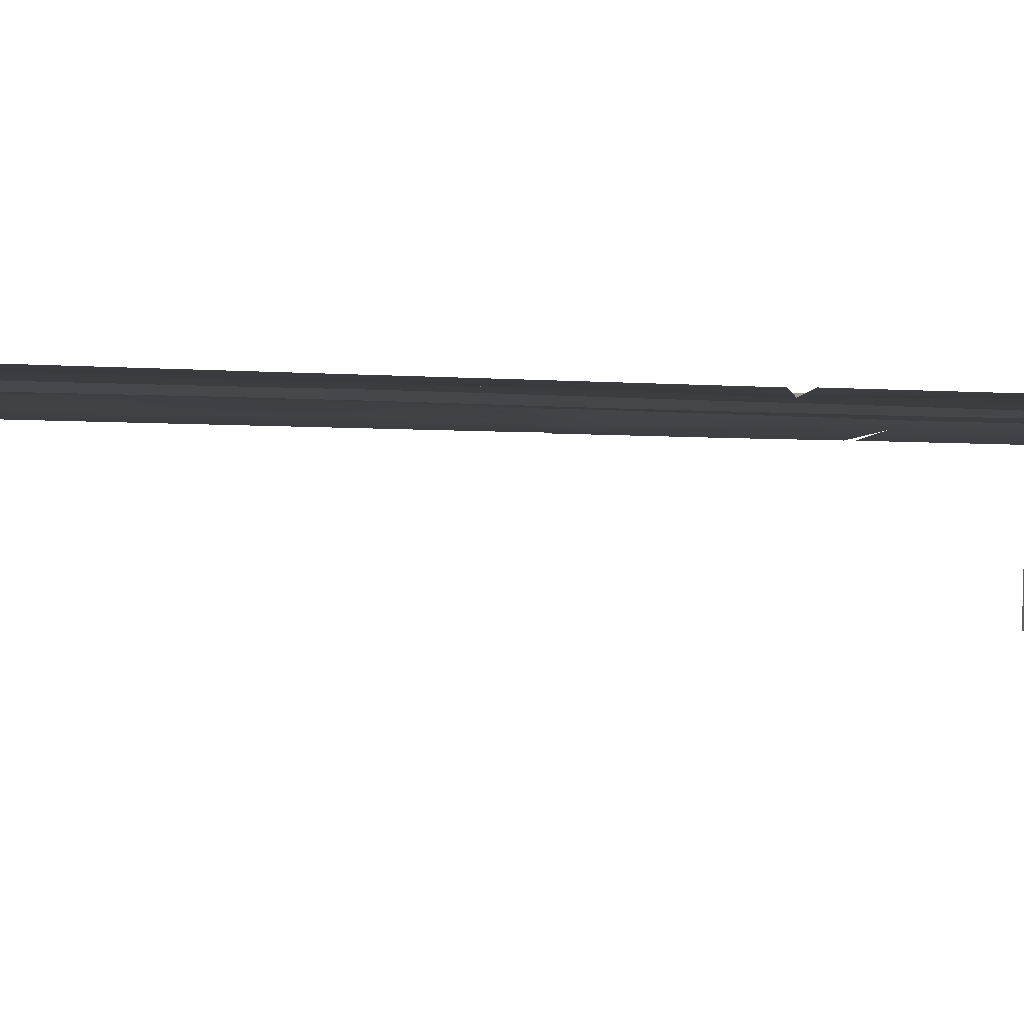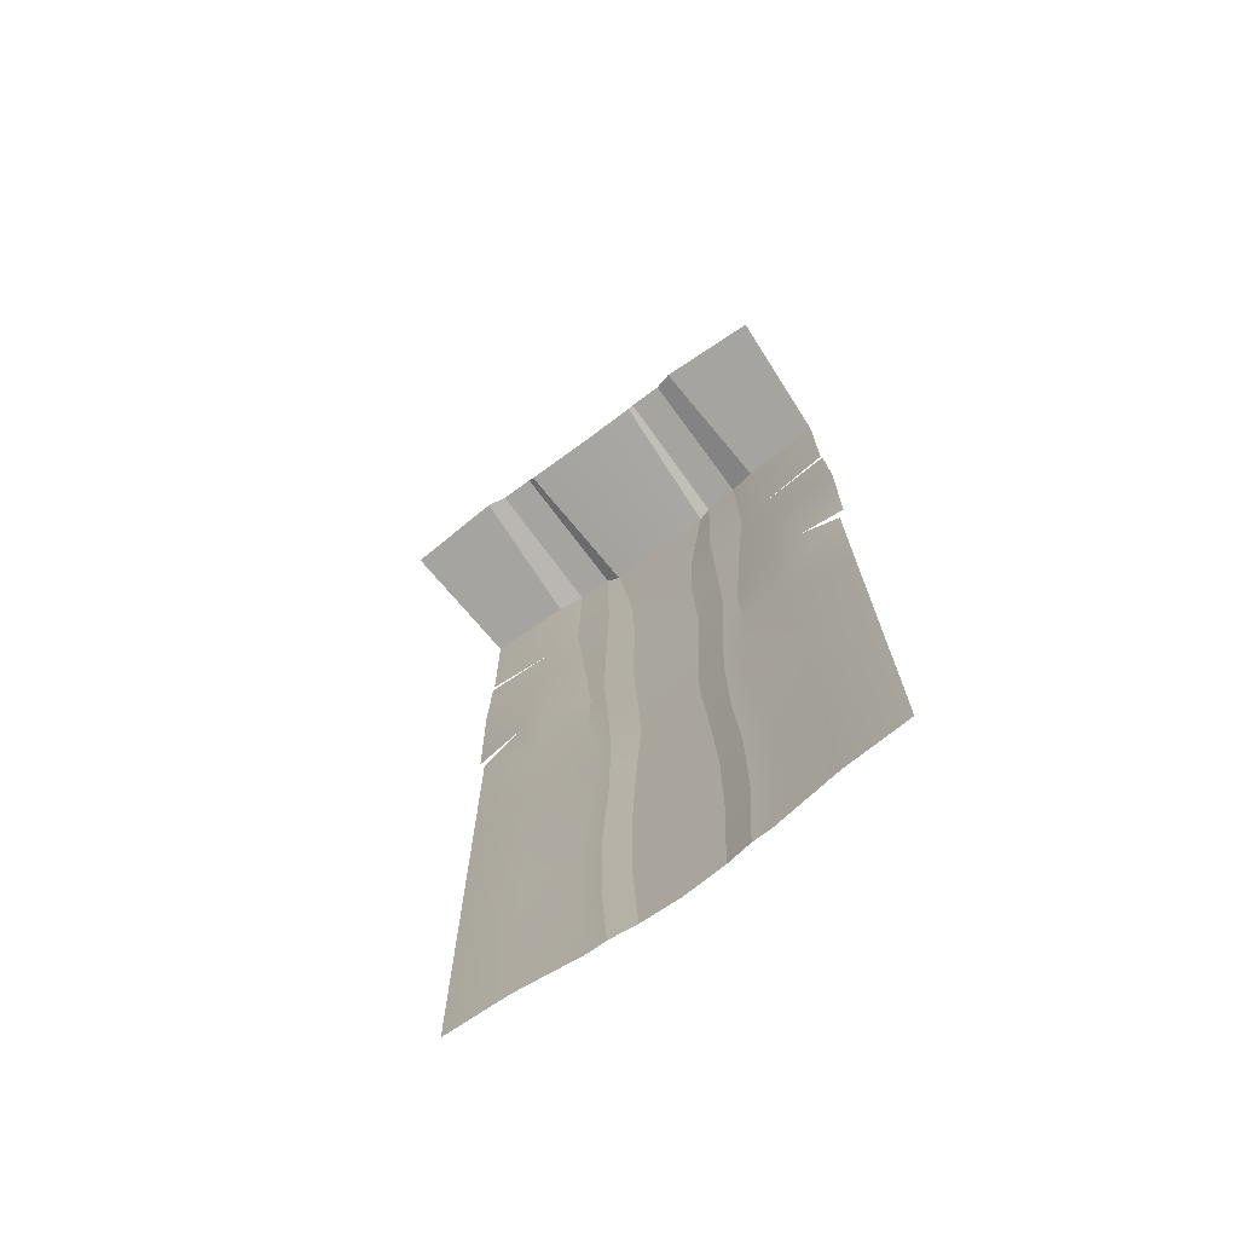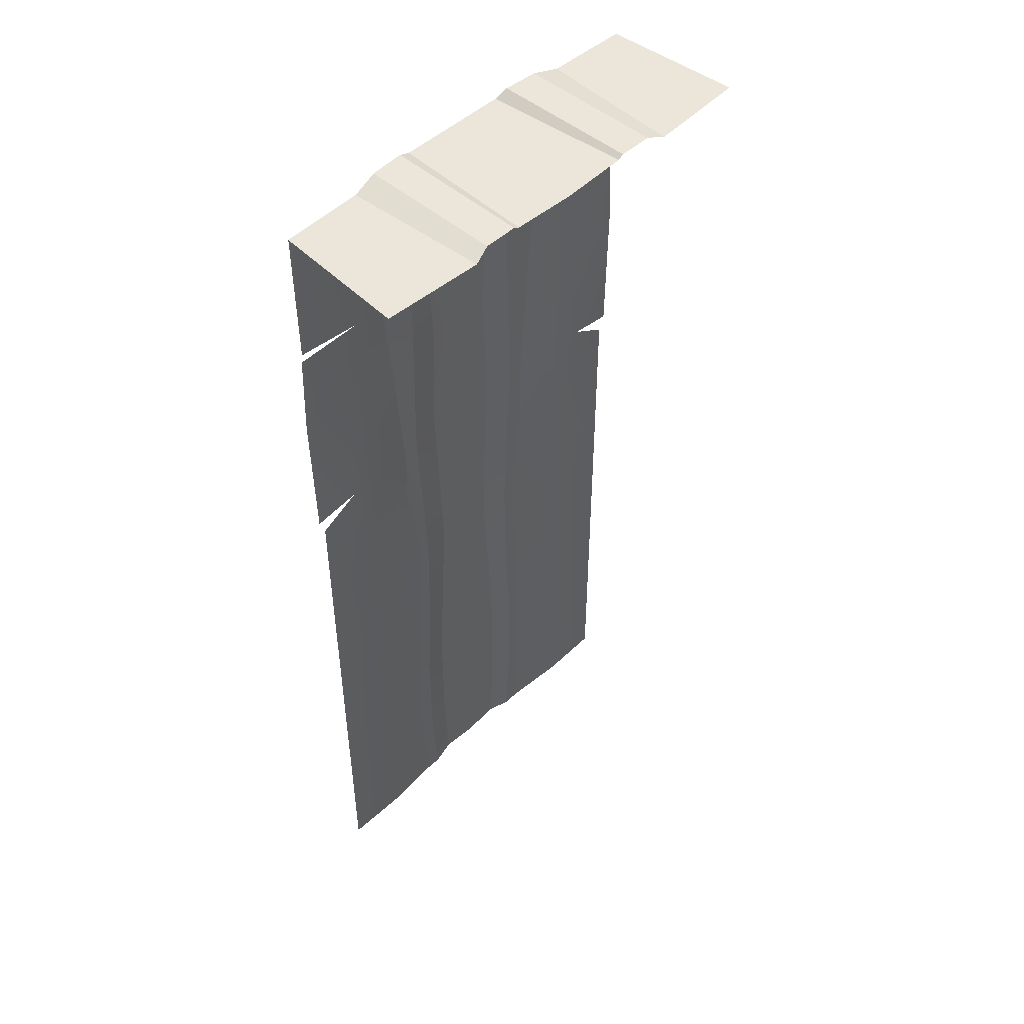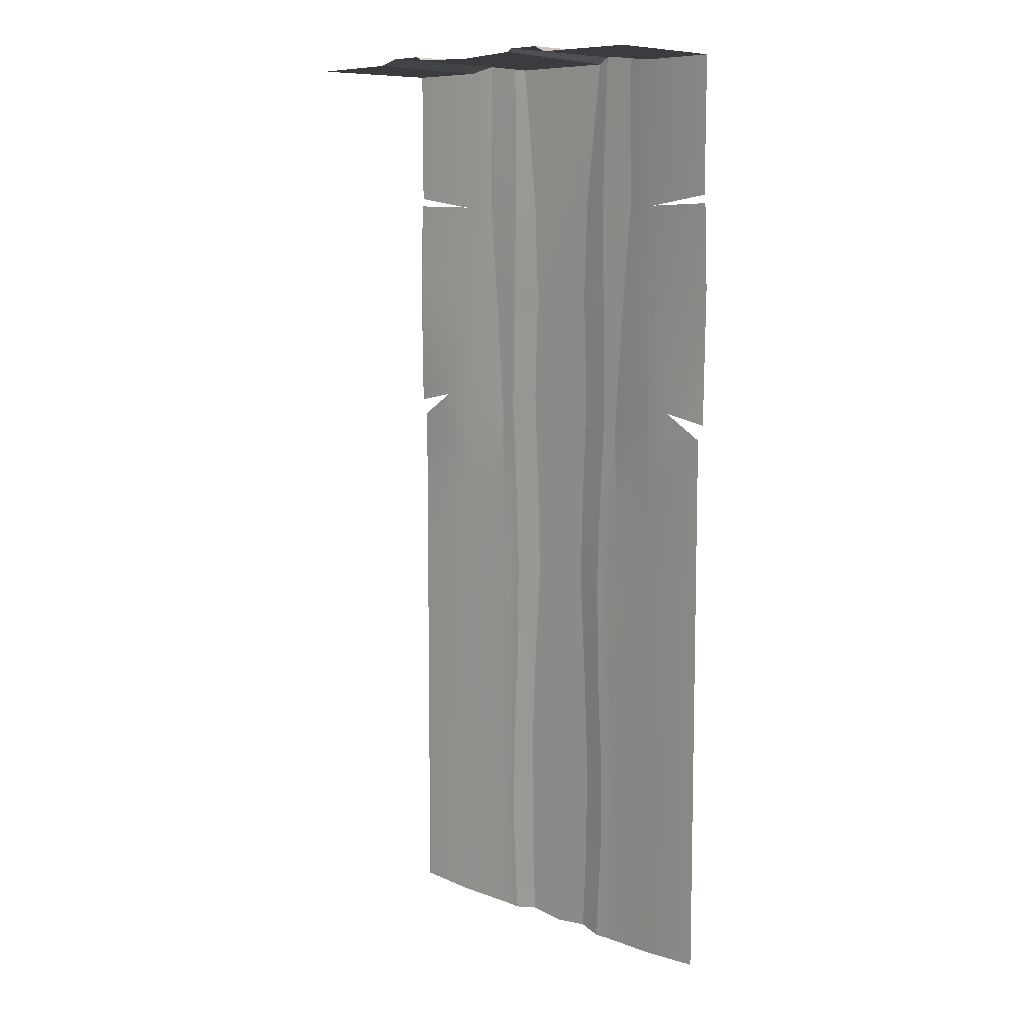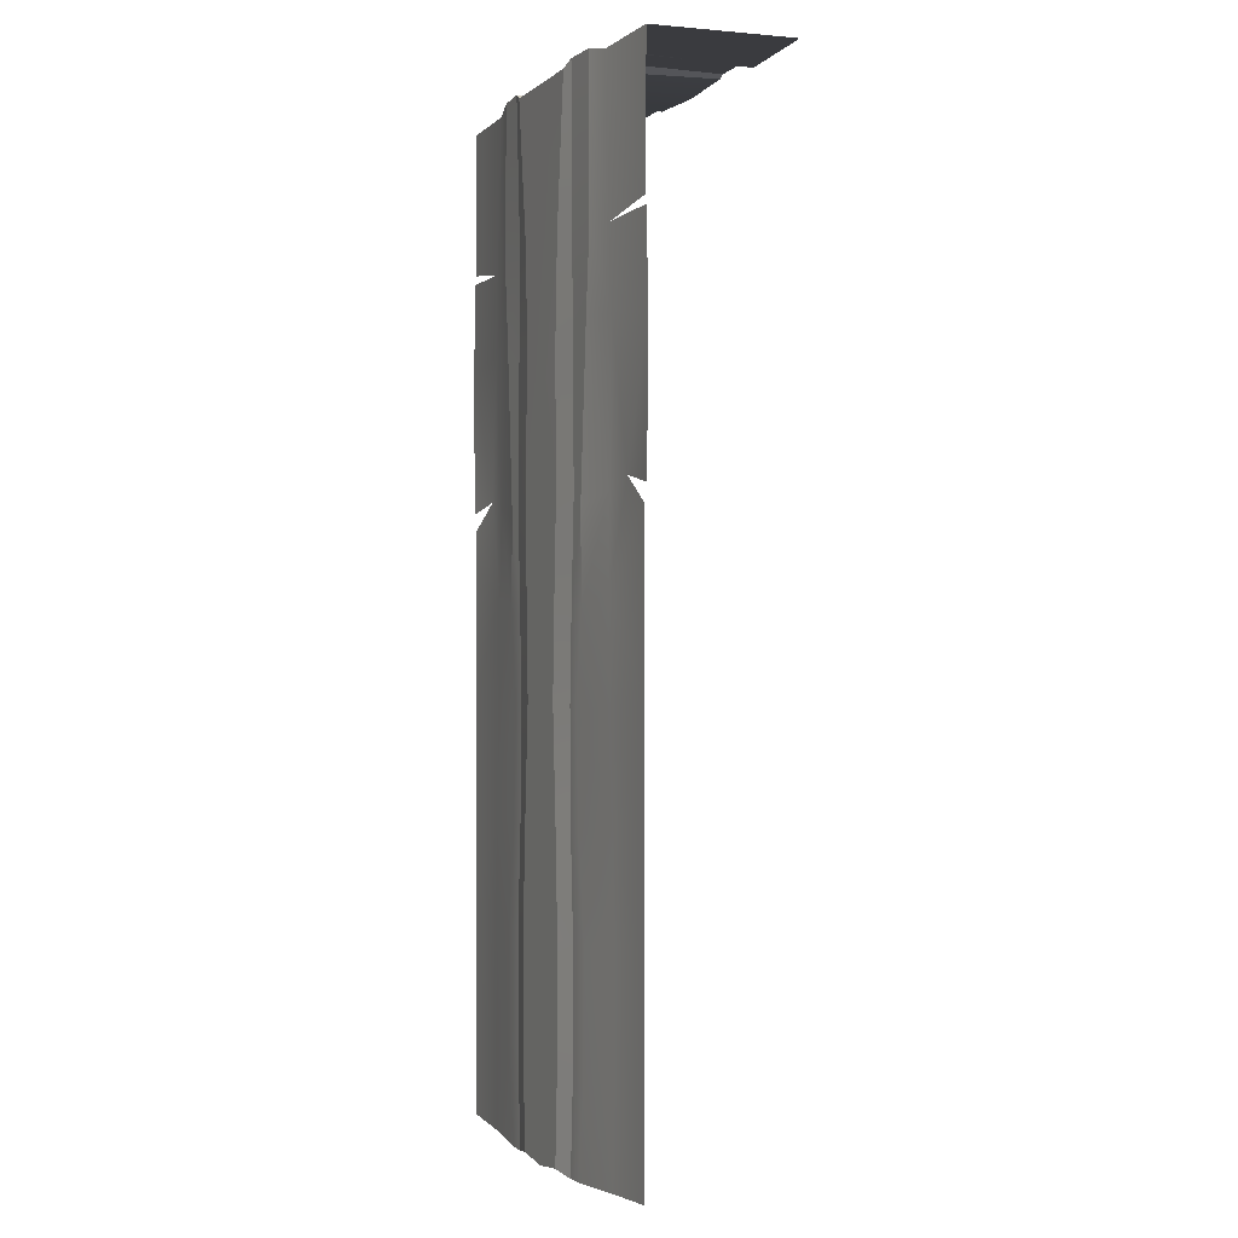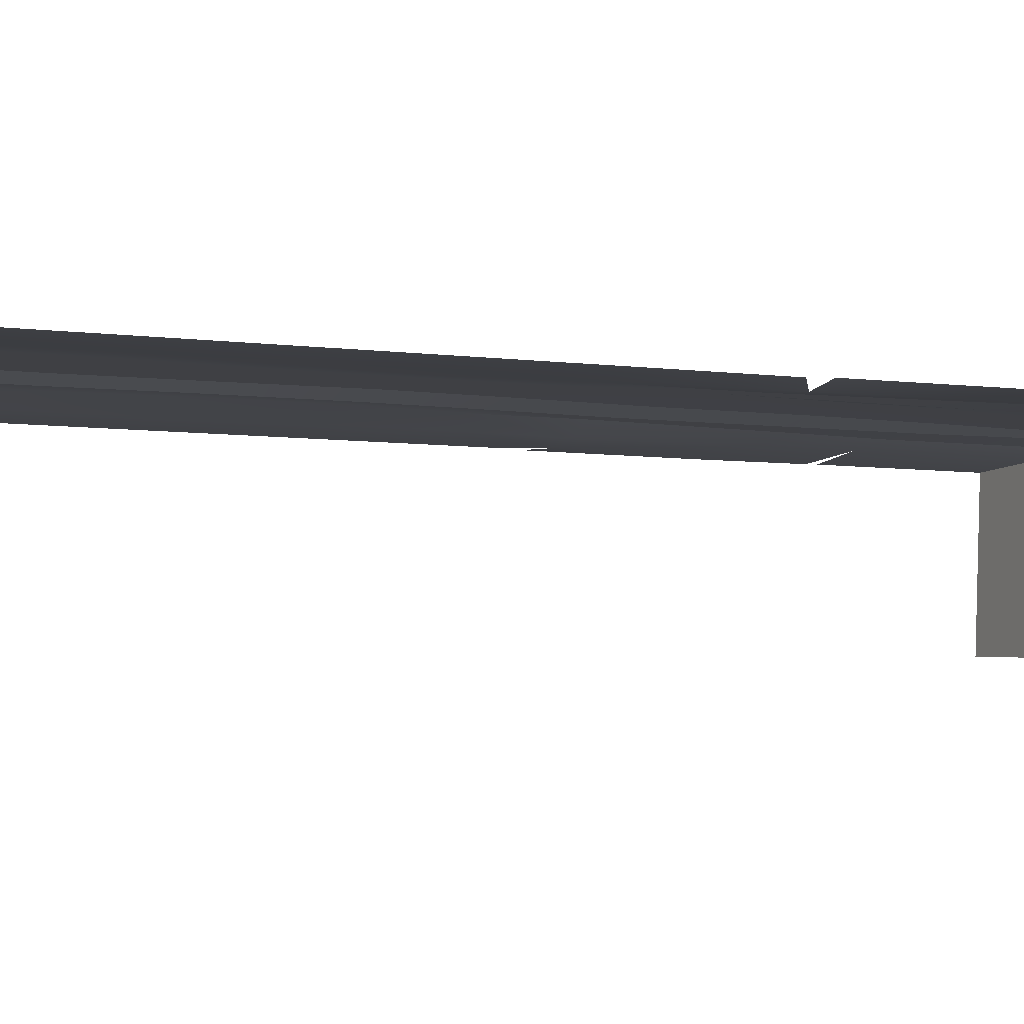
<metadata>
{"format":"obj","ext":"obj","renderer":"f3d","projection":"perspective","resolution":1024,"background":"white","views":[{"elev":-2.4,"azim":69.6,"up":"+Z"},{"elev":-73.4,"azim":-143.6,"up":"+Y"},{"elev":48.5,"azim":133.9,"up":"+Y"},{"elev":8.5,"azim":-134.6,"up":"+Y"},{"elev":-1.3,"azim":67.5,"up":"+Y"},{"elev":-5.1,"azim":65.1,"up":"+Z"}]}
</metadata>
<code>
o Flag_Wall_Cylinder.040
v -0.4617 1.972 -0.1022
v -0.2171 1.985 -0.1022
v -0.4428 1.972 0.1789
v -0.2165 1.985 0.1939
v -0.2544 1.972 -0.1126
v -0.272 1.972 0.1843
v -0.4459 1.196 0.1789
v -0.4333 1.086 0.1789
v -0.1836 0.9889 0.1939
v -0.1791 1.172 0.1939
v -0.2851 1.022 0.1821
v -0.2789 1.195 0.1796
v -0.4333 0.6045 0.1789
v -0.4333 0.8287 0.1789
v -0.1581 0.8108 0.1939
v -0.1697 0.5902 0.1939
v -0.2881 0.8165 0.1816
v -0.3015 0.5963 0.1811
v -0.1474 1.985 -0.1022
v -0.1442 1.985 0.1985
v -0.1461 1.198 0.1939
v -0.1351 0.9999 0.1939
v -0.1318 0.589 0.1939
v -0.1277 0.8169 0.1939
v -0.1355 1.978 -0.1022
v -0.1172 1.972 0.2034
v -0.08173 1.222 0.2031
v -0.07988 0.5978 0.2034
v -0.07254 1.006 0.2034
v -0.06612 0.8209 0.2034
v -0.4506 1.487 0.1789
v -0.4441 1.666 0.1789
v -0.2054 1.509 0.1939
v -0.2212 1.668 0.1939
v -0.2939 1.662 0.1849
v -0.3007 1.501 0.1836
v -0.1411 1.466 0.1939
v -0.1371 1.676 0.1939
v -0.08263 1.677 0.202
v -0.07354 1.456 0.2022
v -0.3489 1.215 0.174
v -0.4333 1.162 0.1789
v -0.4414 1.683 0.1789
v -0.4333 -0.01684 0.1789
v -0.1697 -0.03118 0.1939
v -0.3015 -0.02501 0.1811
v -0.1318 -0.03232 0.1939
v -0.07988 -0.02352 0.2034
v -0.1437 0.3906 0.1939
v -0.1437 0.1676 0.1939
v -0.1958 0.1605 0.1939
v -0.1962 0.3835 0.1939
v -0.08947 0.3956 0.2034
v -0.08941 0.1726 0.2034
v -0.3015 0.1785 0.1811
v -0.3015 0.4014 0.1811
v -0.4333 0.1867 0.1789
v -0.4333 0.4096 0.1789
v 0.4617 1.972 -0.1022
v 0.2171 1.985 -0.1022
v 0 1.972 -0.1022
v 0.4428 1.972 0.1789
v 0.2165 1.985 0.1939
v 0 1.972 0.2034
v 0.2544 1.972 -0.1126
v 0.272 1.972 0.1843
v 0.4459 1.196 0.1789
v 0.4333 1.086 0.1789
v 0.1836 0.9889 0.1939
v 0.1791 1.172 0.1939
v 0 0.9956 0.2034
v 0 1.238 0.2031
v 0.2851 1.022 0.1821
v 0.2789 1.195 0.1796
v 0.4333 0.6045 0.1789
v 0.4333 0.8287 0.1789
v 0.1581 0.8108 0.1939
v 0.1697 0.5902 0.1939
v 0 0.8286 0.2034
v 0 0.5881 0.2034
v 0.2881 0.8165 0.1816
v 0.3015 0.5963 0.1811
v 0.1474 1.985 -0.1022
v 0.1442 1.985 0.1985
v 0.1461 1.198 0.1939
v 0.1351 0.9999 0.1939
v 0.1318 0.589 0.1939
v 0.1277 0.8169 0.1939
v 0.1355 1.978 -0.1022
v 0.1172 1.972 0.2034
v 0.08173 1.222 0.2031
v 0.07988 0.5978 0.2034
v 0.07254 1.006 0.2034
v 0.06612 0.8209 0.2034
v 0.4506 1.487 0.1789
v 0.4441 1.666 0.1789
v 0.2054 1.509 0.1939
v 0.2212 1.668 0.1939
v 0 1.688 0.2023
v 0 1.396 0.2026
v 0.2939 1.662 0.1849
v 0.3007 1.501 0.1836
v 0.1411 1.466 0.1939
v 0.1371 1.676 0.1939
v 0.08263 1.677 0.202
v 0.07354 1.456 0.2022
v 0.3489 1.215 0.174
v 0.4333 1.162 0.1789
v 0.4414 1.683 0.1789
v 0.4333 -0.01684 0.1789
v 0.1697 -0.03118 0.1939
v 0 -0.03326 0.2034
v 0.3015 -0.02501 0.1811
v 0.1318 -0.03232 0.1939
v 0.07988 -0.02352 0.2034
v 0.1437 0.3906 0.1939
v 0.1437 0.1676 0.1939
v 0.1958 0.1605 0.1939
v 0.1962 0.3835 0.1939
v 0.08947 0.3956 0.2034
v 0.08941 0.1726 0.2034
v 0.3015 0.1785 0.1811
v 0.3015 0.4014 0.1811
v 0 0.3899 0.2034
v 0 0.1669 0.2034
v 0.4333 0.1867 0.1789
v 0.4333 0.4096 0.1789
f 22 9 15 24
f 9 11 17 15
f 5 1 3 6
f 19 2 4 20
f 36 31 41 12
f 33 36 12 10
f 100 40 27 72
f 20 4 34 38
f 37 33 10 21
f 2 5 6 4
f 27 29 71 72
f 12 11 9 10
f 4 6 35 34
f 28 80 79 30
f 18 16 15 17
f 13 18 17 14
f 11 8 14 17
f 16 23 24 15
f 10 9 22 21
f 26 20 38 39
f 25 19 20 26
f 29 22 24 30
f 71 29 30 79
f 61 25 26 64
f 40 37 21 27
f 64 26 39 99
f 23 28 30 24
f 21 22 29 27
f 40 100 99 39
f 36 33 34 35
f 31 36 35 32
f 33 37 38 34
f 37 40 39 38
f 6 3 43 35
f 41 11 12
f 41 31 7
f 11 41 42 8
f 51 55 46 45
f 28 23 49 53
f 16 18 56 52
f 55 57 44 46
f 18 13 58 56
f 125 54 48 112
f 80 28 53 124
f 50 51 45 47
f 54 50 47 48
f 57 55 56 58
f 54 125 124 53
f 55 51 52 56
f 50 54 53 49
f 51 50 49 52
f 23 16 52 49
f 86 88 77 69
f 69 77 81 73
f 65 66 62 59
f 83 84 63 60
f 102 74 107 95
f 97 70 74 102
f 100 72 91 106
f 84 104 98 63
f 103 85 70 97
f 60 63 66 65
f 91 72 71 93
f 74 70 69 73
f 63 98 101 66
f 92 94 79 80
f 82 81 77 78
f 75 76 81 82
f 73 81 76 68
f 78 77 88 87
f 70 85 86 69
f 90 105 104 84
f 89 90 84 83
f 93 94 88 86
f 71 79 94 93
f 61 64 90 89
f 106 91 85 103
f 64 99 105 90
f 87 88 94 92
f 85 91 93 86
f 106 105 99 100
f 102 101 98 97
f 95 96 101 102
f 97 98 104 103
f 103 104 105 106
f 66 101 109 62
f 107 74 73
f 107 67 95
f 73 68 108 107
f 118 111 113 122
f 92 120 116 87
f 78 119 123 82
f 122 113 110 126
f 82 123 127 75
f 125 112 115 121
f 80 124 120 92
f 117 114 111 118
f 121 115 114 117
f 126 127 123 122
f 121 120 124 125
f 122 123 119 118
f 117 116 120 121
f 118 119 116 117
f 87 116 119 78

</code>
